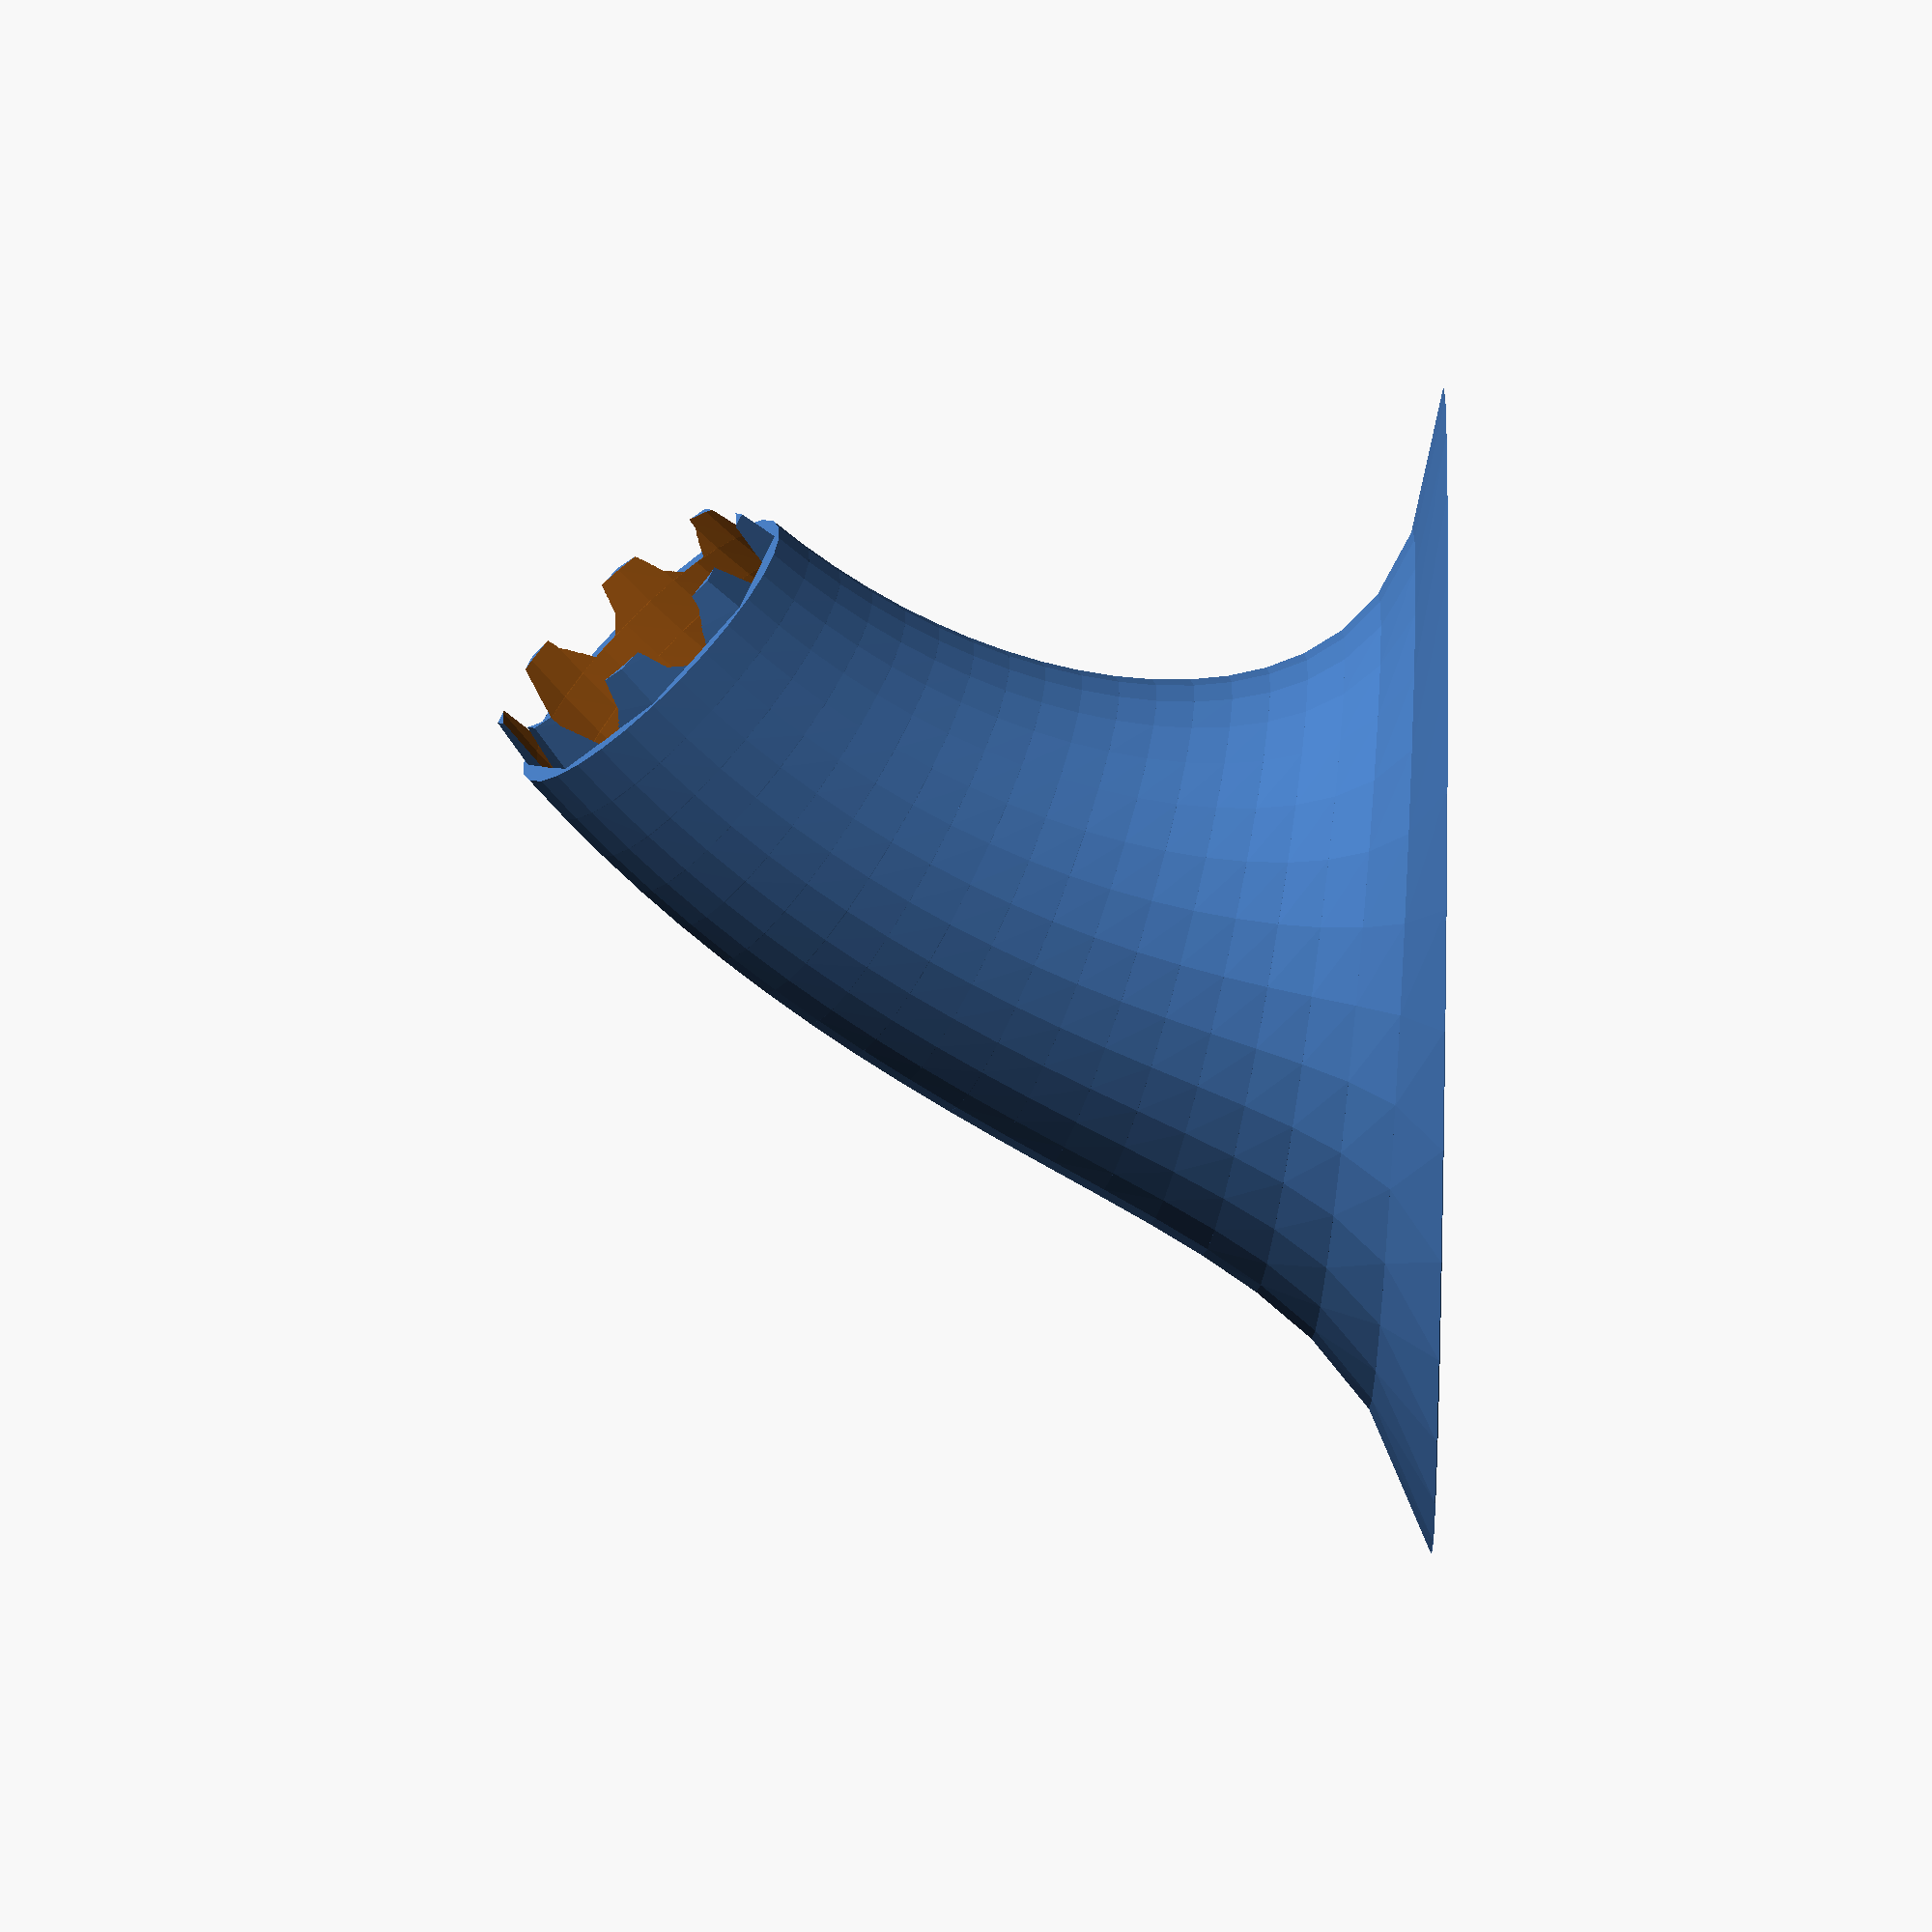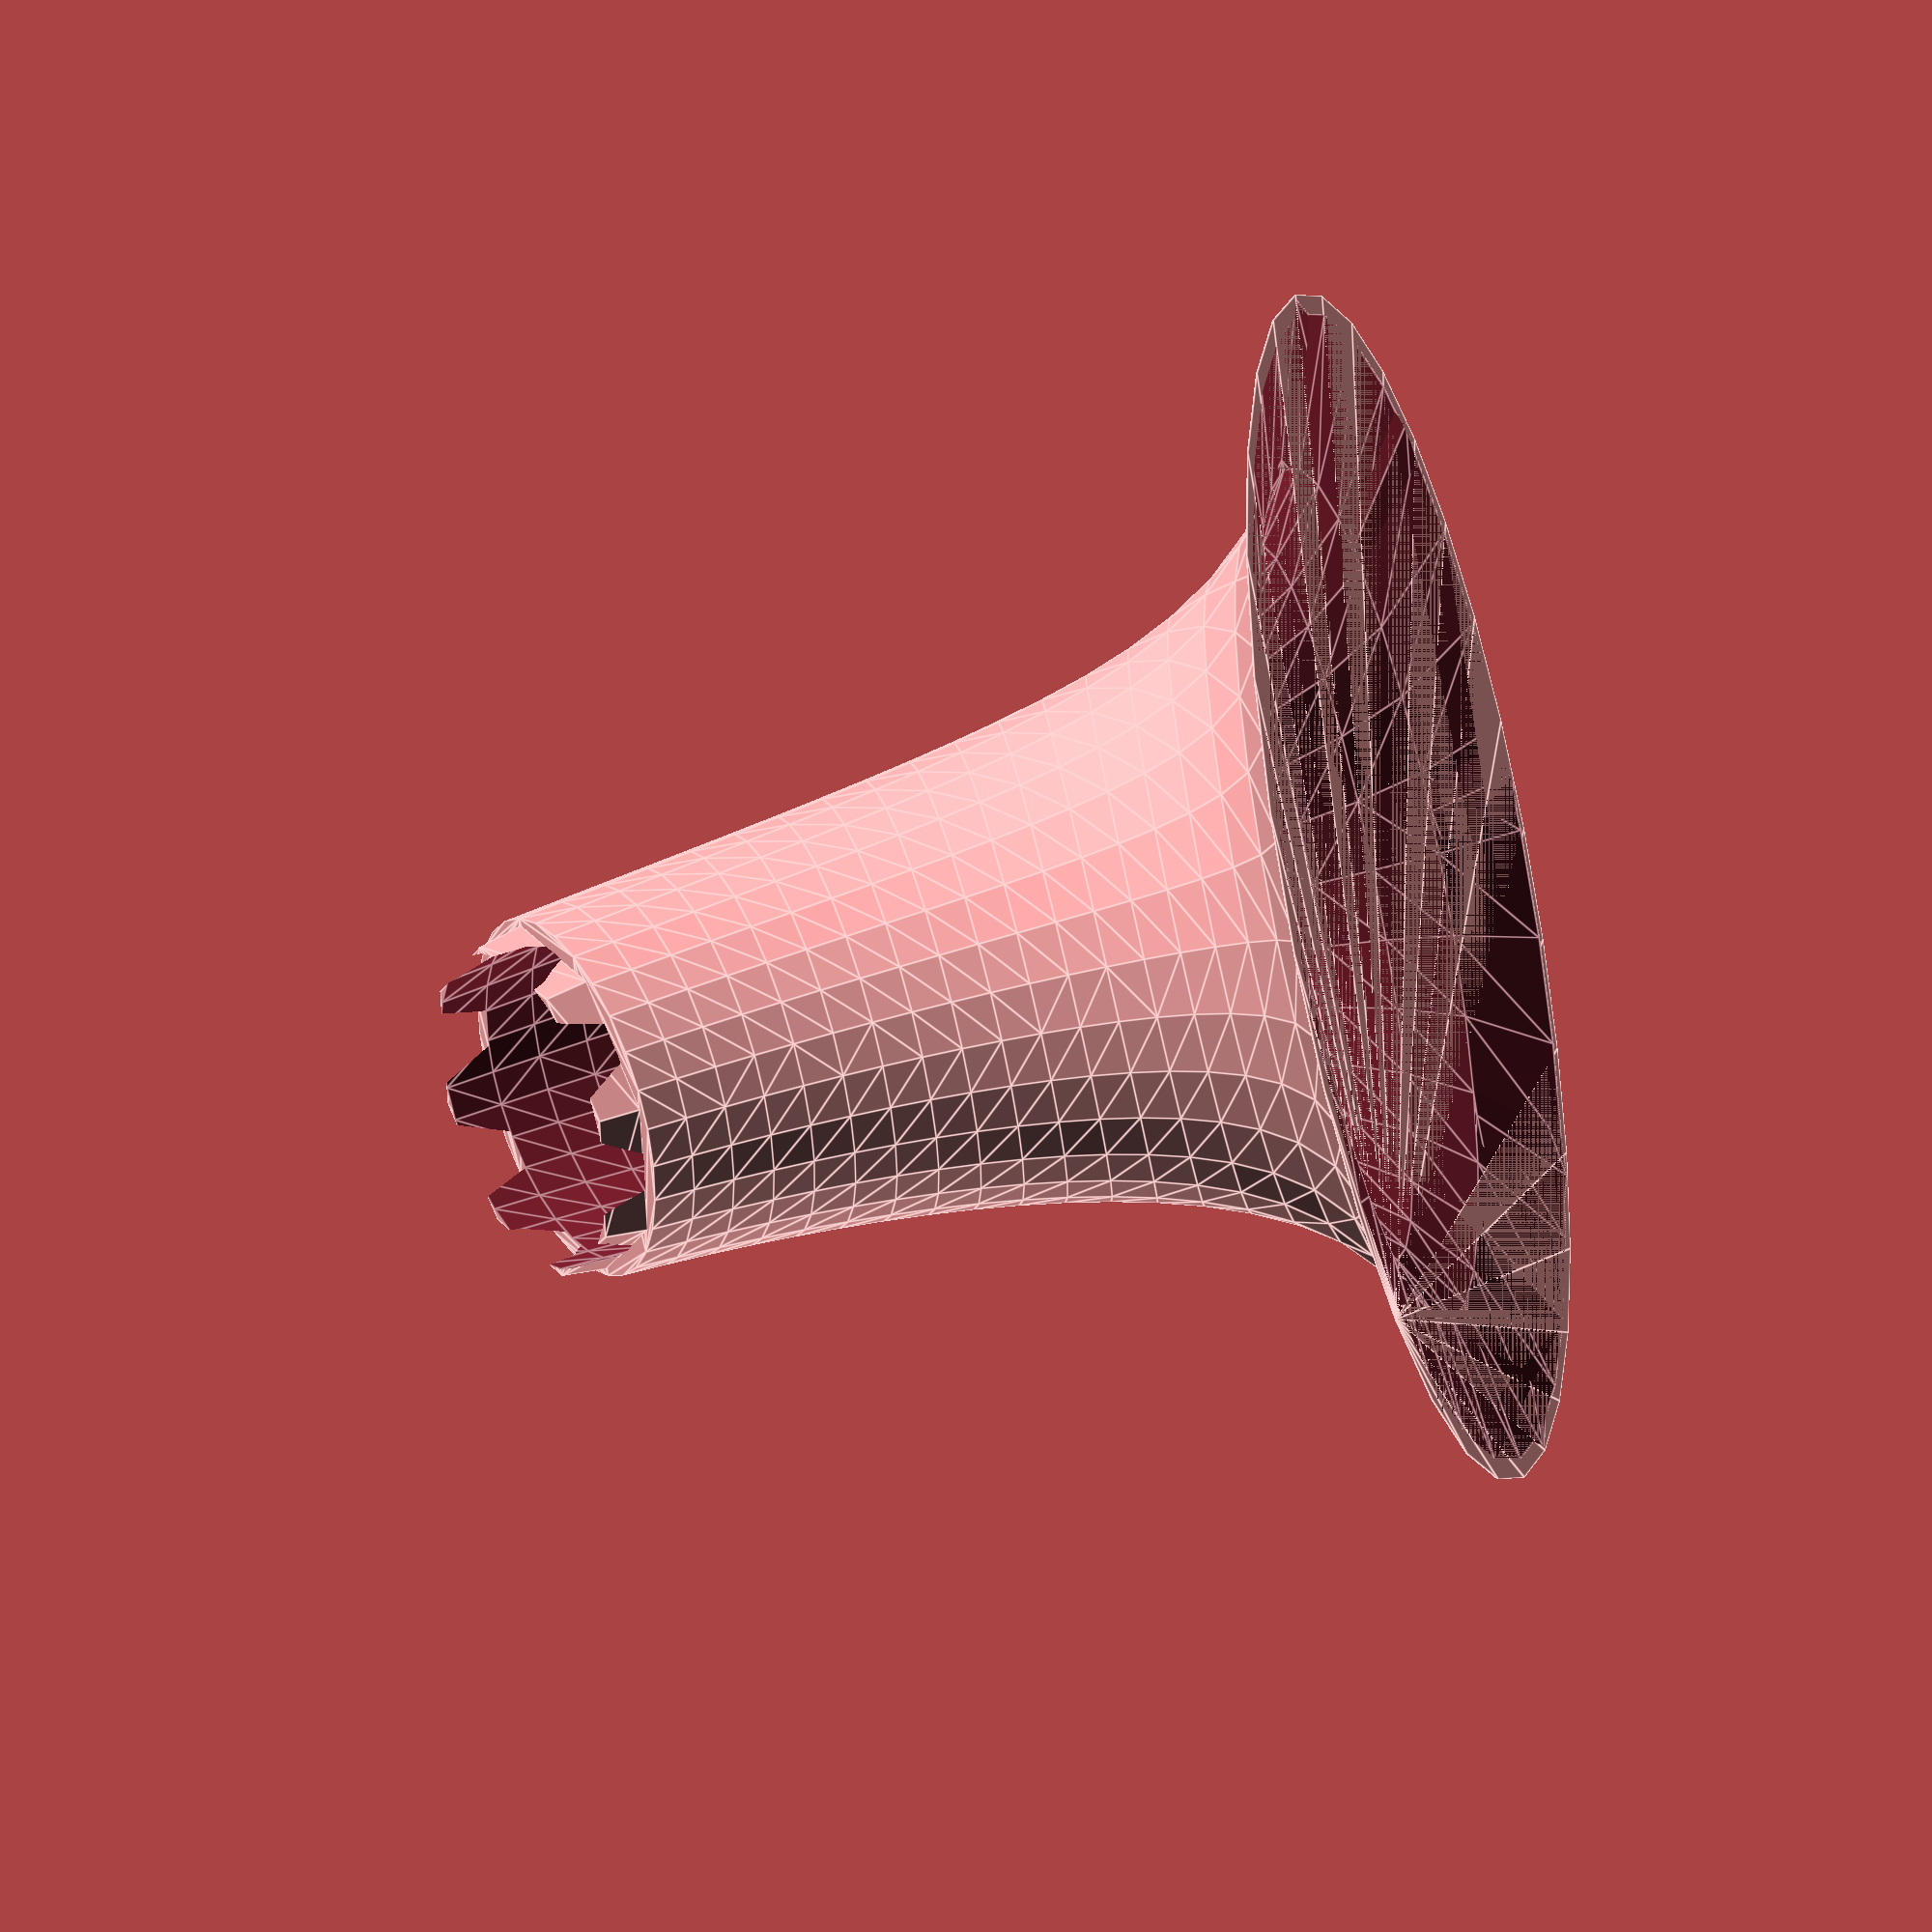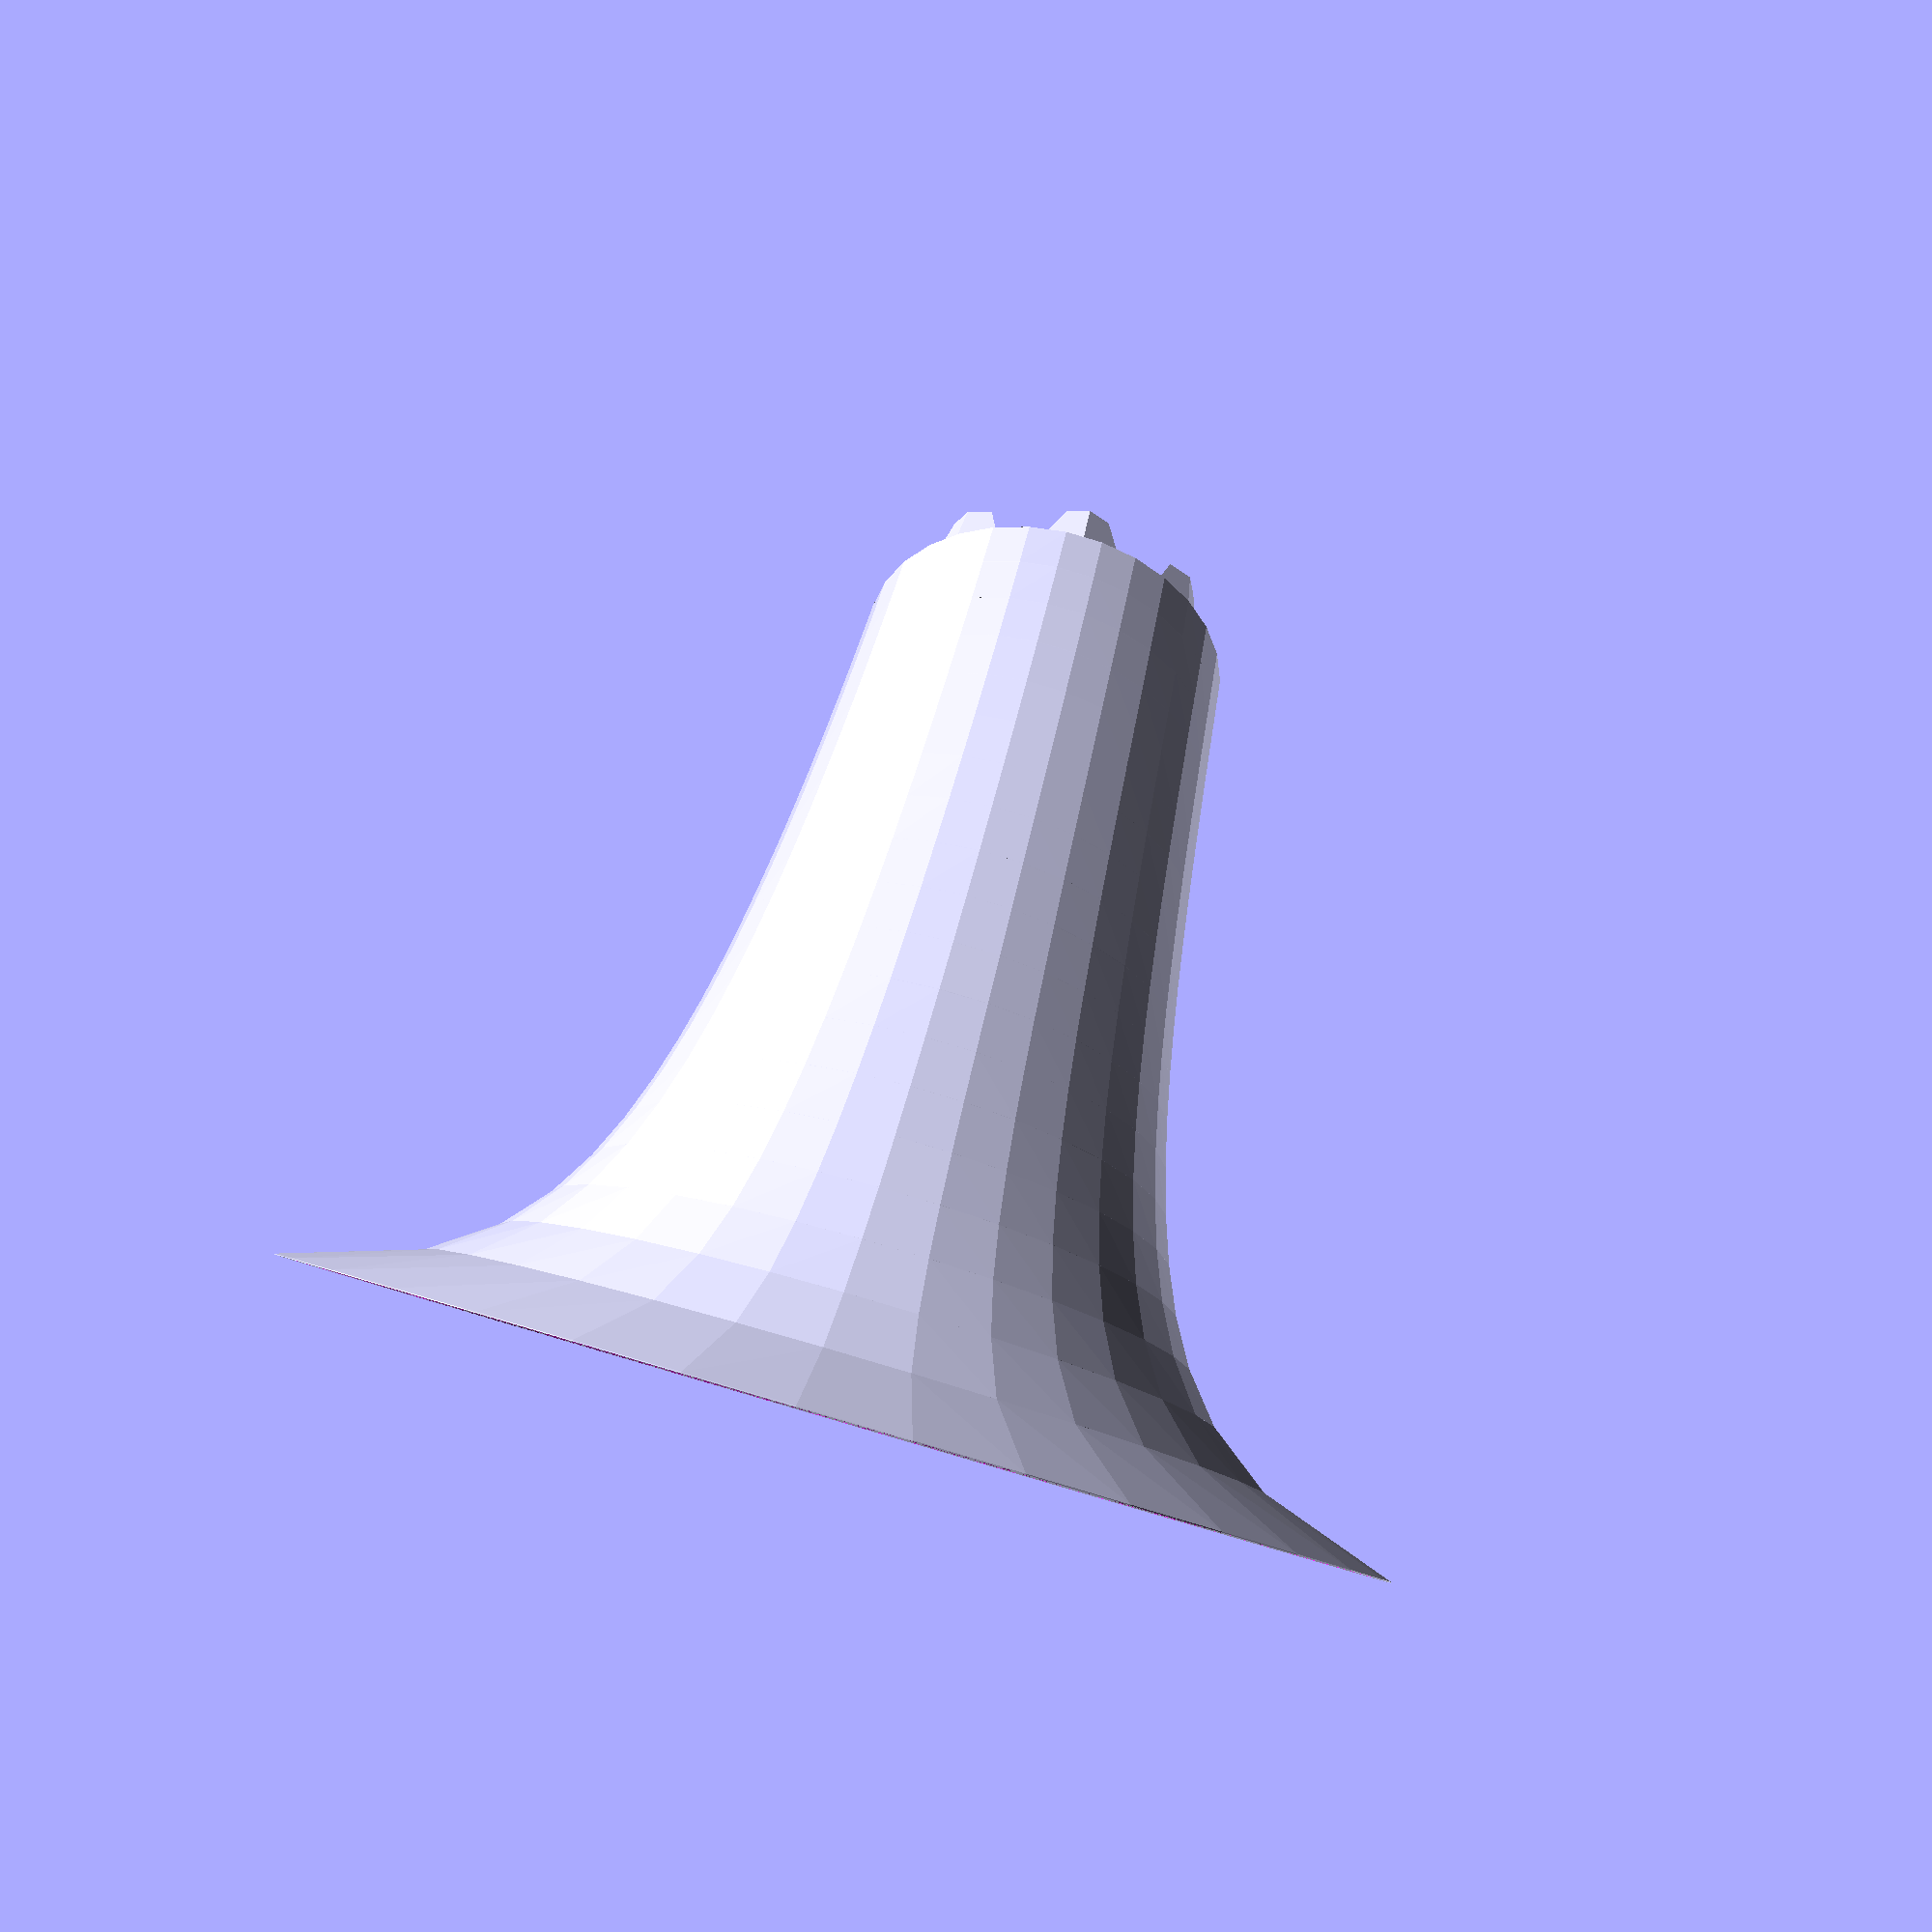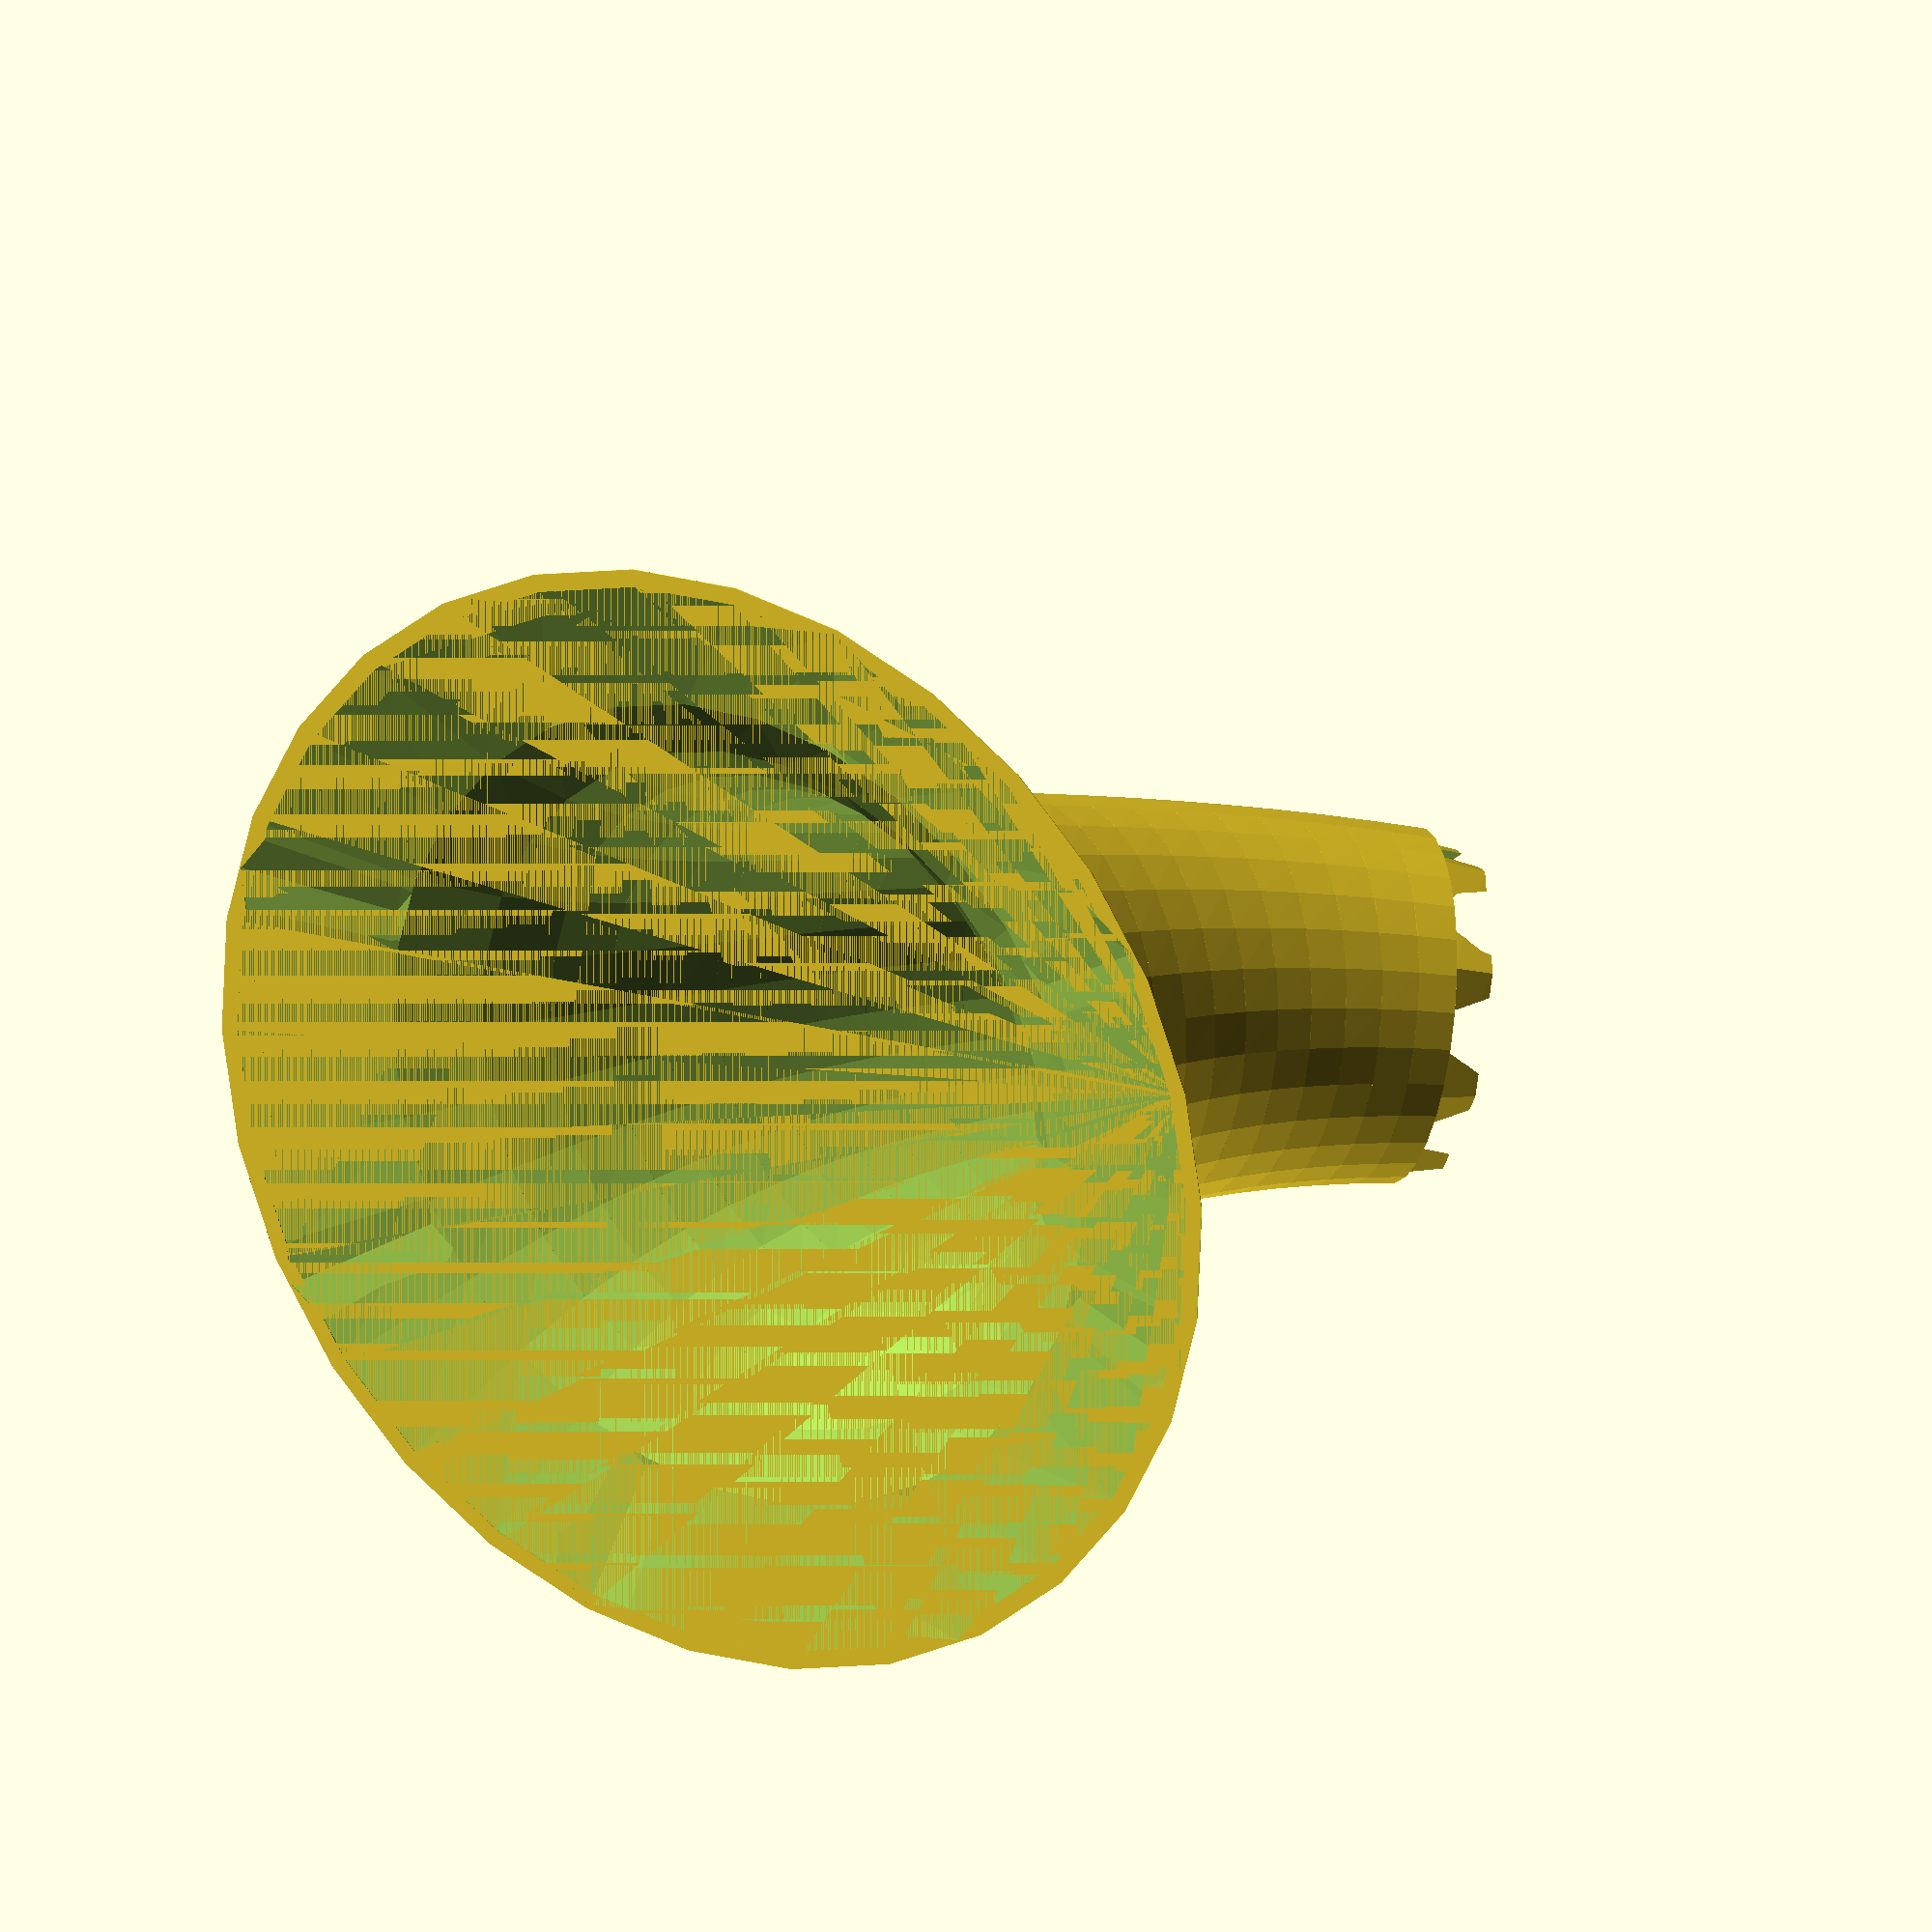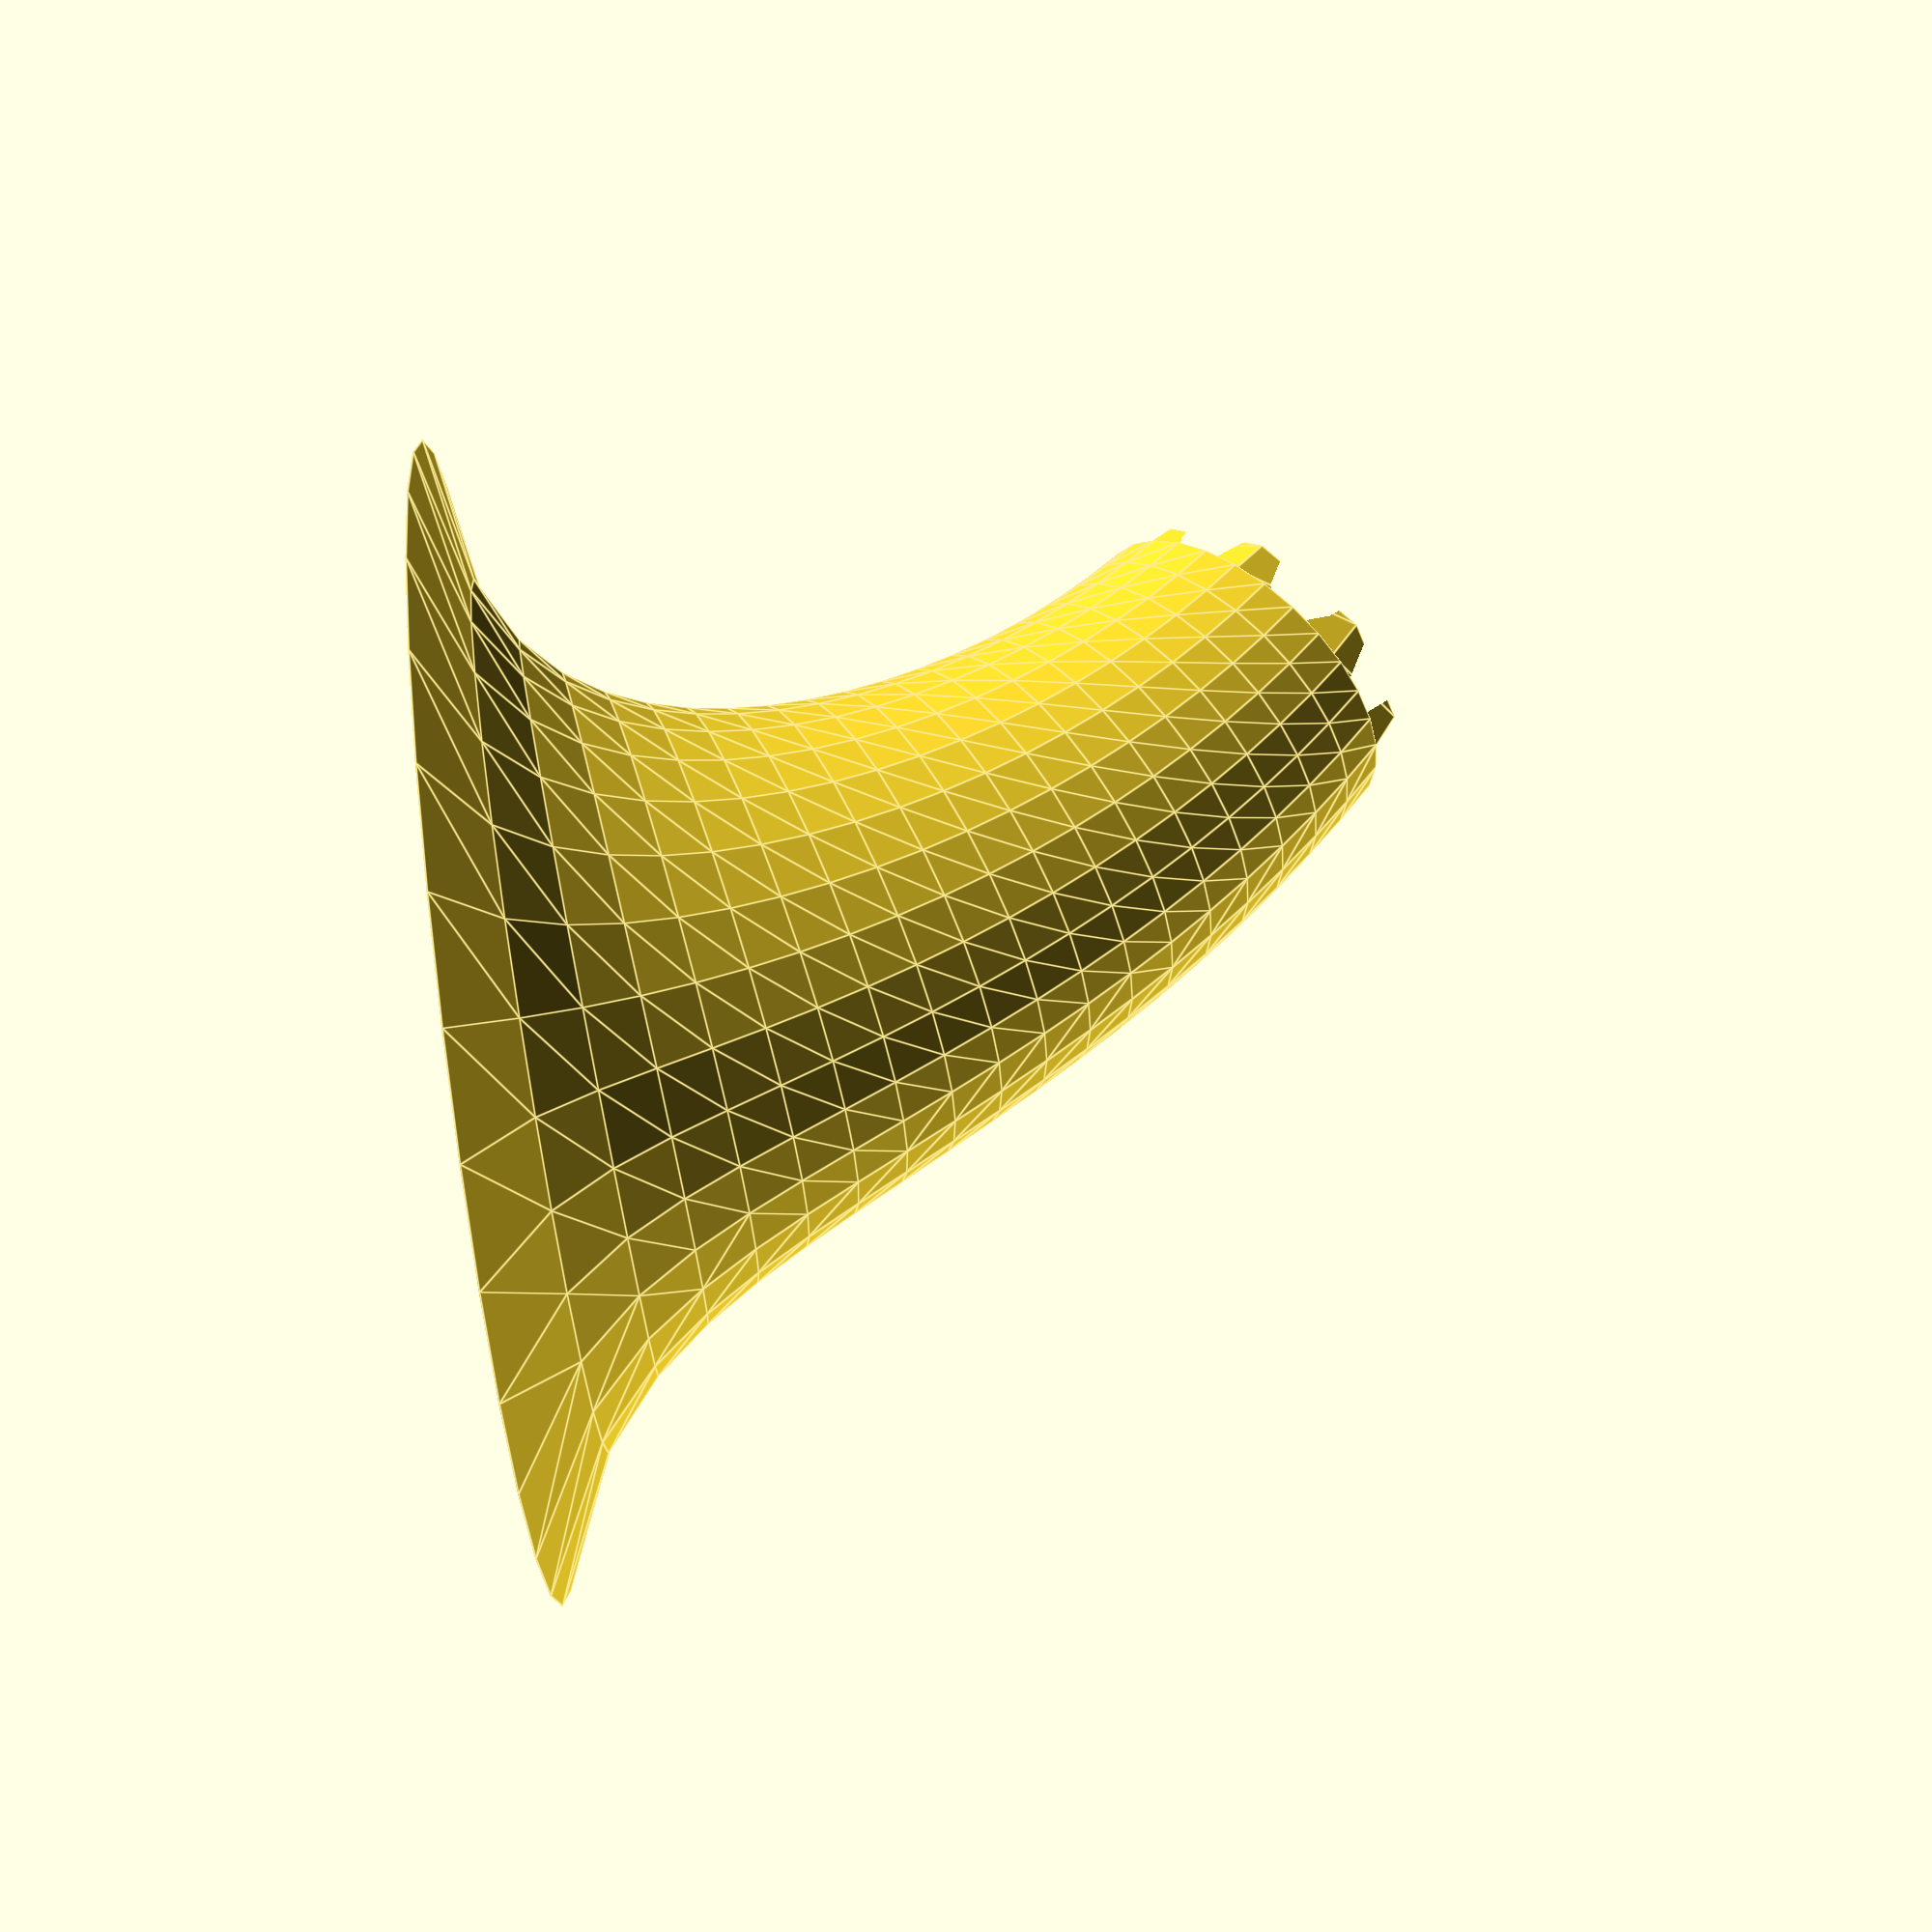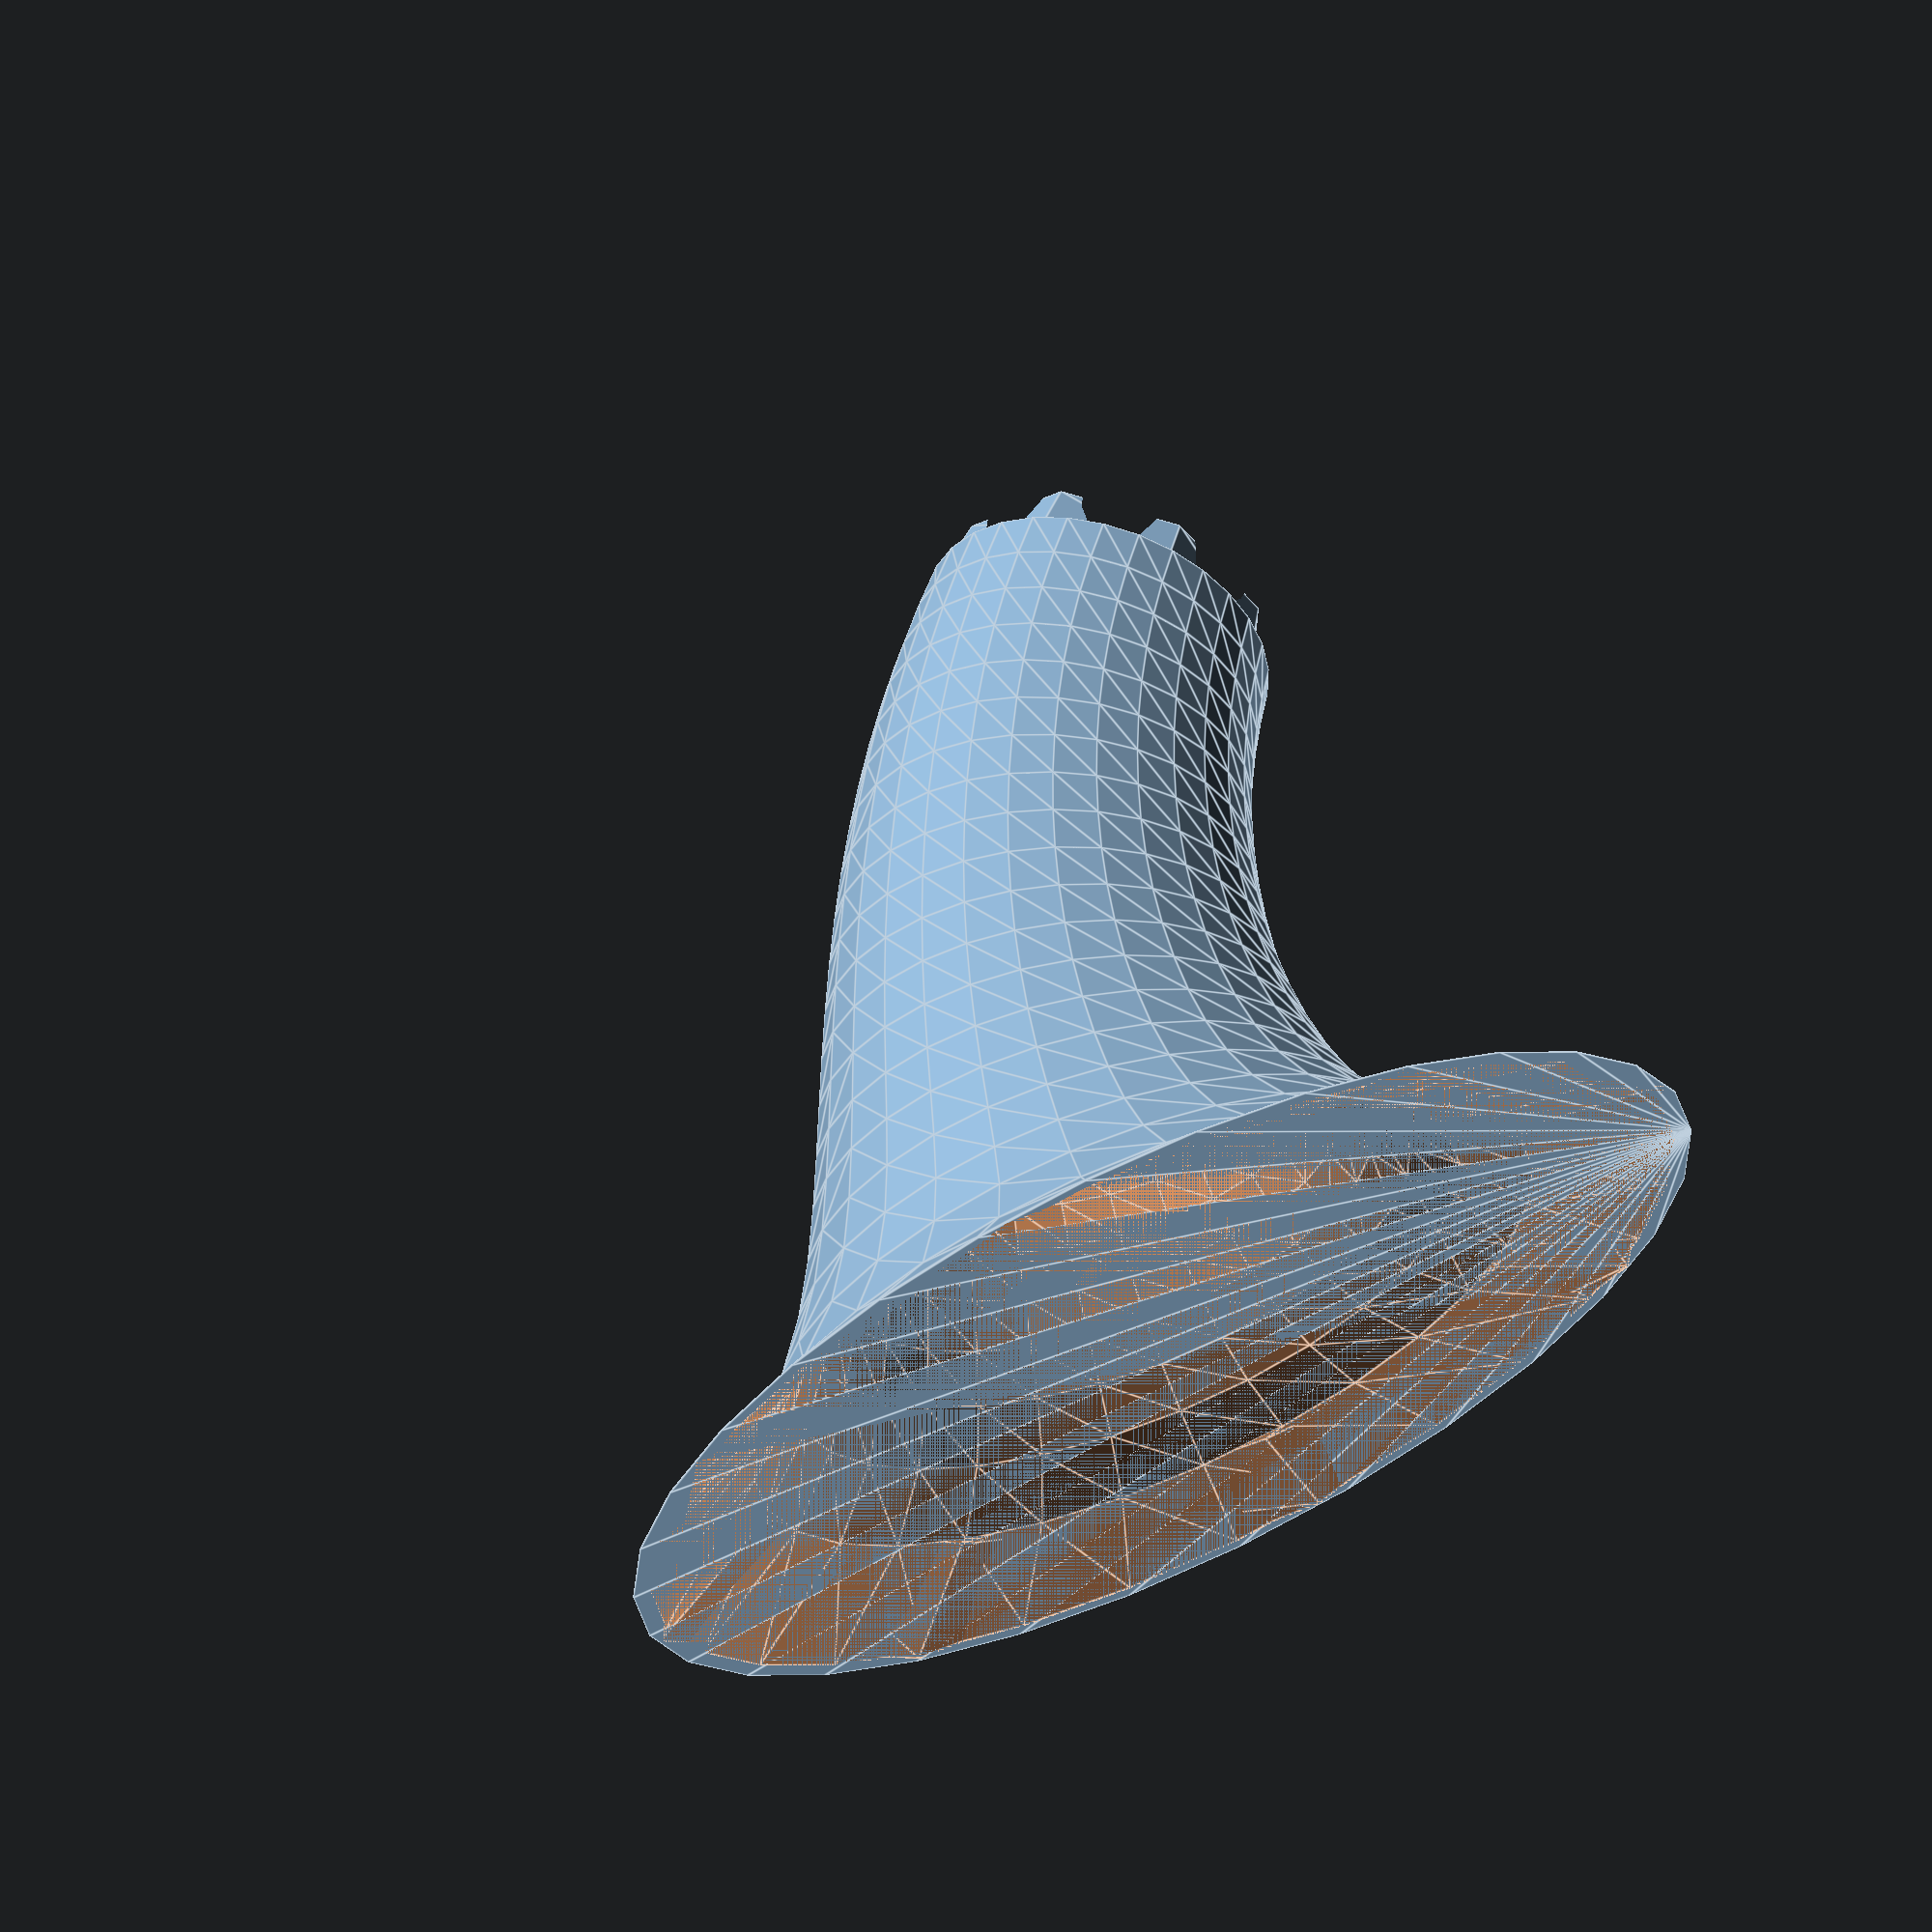
<openscad>
//Pipe section start (in mm from theoretic bell-side end; in practice you start at 5mm from the theoretic end).
Start=5;
//Pipe section end
Stop=100;
// Number of polygons in between
Step=5;
//Wall Thickness
Thickness=2;
//Angle of pipe section. probably crashes at value 0.
Angle=45;
//Paramterers for notches to connect sections
SleeveLength=5;
SleeveMargin=0.5;



// The shape of the music pipe is according to the folling formula: Radius=B/(x+offset)^a. Factor B mostly influences the size of the bell at the middle.
Factor_B=240;

//Coefficient a mostly influences the diameter at the small end of the pipe.
Coefficient_a=0.42;

function BuigRadius(Stop,Start)=(Stop-Start)/Angle*360/2/3.14;


//#cylinder(r=30/2,h=110);
//#cylinder(r=120/2);
//#cylinder(r=11/2,h=15);
//for(i=[1000:100:1100]){
//translate([i/4,0,0]) MakePipe(i,i+100);
//}
MakePipe(Start,Stop);

module MakePipe(Start,Stop){

difference(){

union(){
for (i=[Start:Step:Stop-Step]){
hull(){
translate(MoveAround(i,Start,Stop)) rotate(TurnAround(i,Start,Stop)) MakeRing(Factor_B/pow(i,Coefficient_a)+Thickness*2);
translate(MoveAround(i+Step,Start,Stop)) rotate(TurnAround(i+Step,Start,Stop)) MakeRing(Factor_B/pow(i+Step,Coefficient_a)+Thickness*2);}}

hull($fn=8){
translate(MoveAround(Stop,Start,Stop)) rotate(TurnAround(Stop,Start,Stop)) MakeRing(Factor_B/pow(Stop,Coefficient_a)+Thickness*1.5-SleeveMargin);
translate(MoveAround(Stop+SleeveLength,Start,Stop)) rotate(TurnAround(Stop+SleeveLength,Start,Stop)) MakeRing(Factor_B/pow(Stop+SleeveLength,Coefficient_a)+Thickness-SleeveMargin);}

}

union(){
for (i=[Start-Step:Step:Stop+SleeveLength]){
hull(){
translate(MoveAround(i,Start,Stop)) rotate(TurnAround(i,Start,Stop)) MakeRing(Factor_B/pow(i,Coefficient_a));
translate(MoveAround(i+Step,Start,Stop)) rotate(TurnAround(i+Step,Start,Stop)) MakeRing(Factor_B/pow(i+Step,Coefficient_a));}}}

hull($fn=8){
translate(MoveAround(Start,Start,Stop)) rotate(TurnAround(Start,Start,Stop)) MakeRing(Factor_B/pow(Start,Coefficient_a)+Thickness*1.5);
translate(MoveAround(Start+SleeveLength,Start,Stop)) rotate(TurnAround(Start+SleeveLength,Start,Stop)) MakeRing(Factor_B/pow(Start+SleeveLength,Coefficient_a)+Thickness);}

}

}

module MakeRing(Diameter){
cylinder(r=Diameter/2,h=0.1);
//rotate_extrude()
//translate([Diameter/2, 0, 0])
//circle(r = Thickness/2);
}


// function MoveAround(i,Start,Stop)= [0,0,i];
function MoveAround(i,Start,Stop)= [0,BuigRadius(Stop,Start)*cos((i-Start)/(Stop-Start)*Angle)-BuigRadius(Stop,Start),BuigRadius(Stop,Start)*sin((i-Start)/(Stop-Start)*Angle)];
function TurnAround(i,Start,Stop)= [(i-Start)/(Stop-Start)*Angle,0,0];



</openscad>
<views>
elev=36.6 azim=234.6 roll=89.0 proj=o view=wireframe
elev=29.6 azim=311.1 roll=109.9 proj=p view=edges
elev=90.1 azim=177.8 roll=343.6 proj=o view=solid
elev=157.3 azim=255.3 roll=327.4 proj=o view=wireframe
elev=96.3 azim=119.8 roll=276.9 proj=p view=edges
elev=292.0 azim=62.4 roll=155.4 proj=o view=edges
</views>
